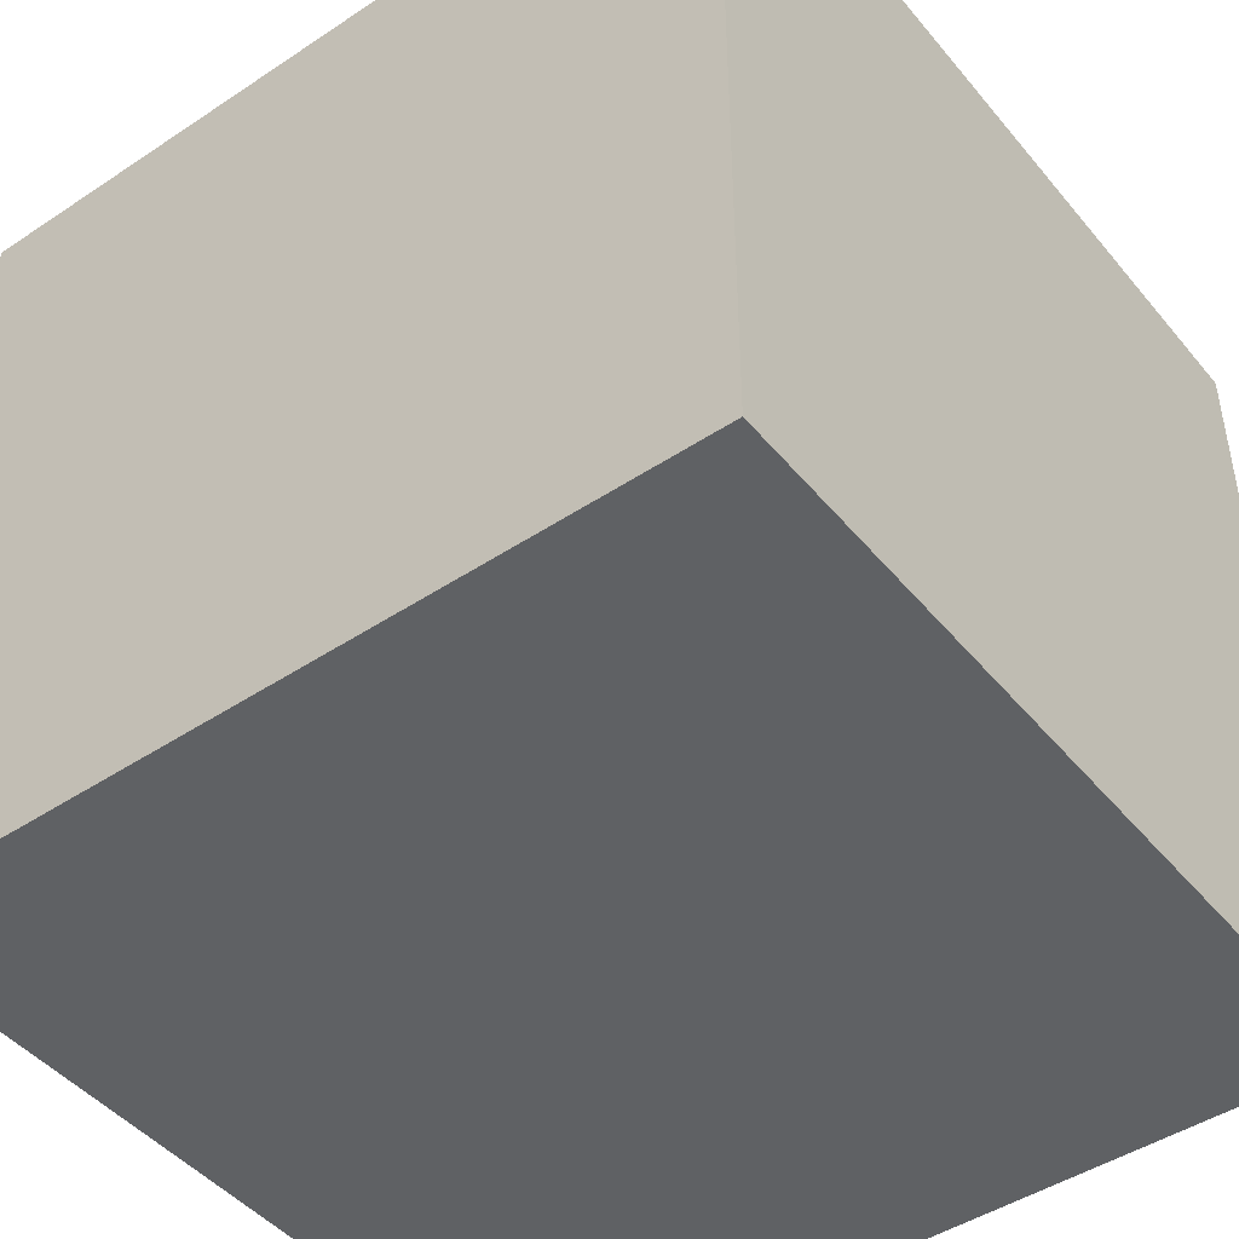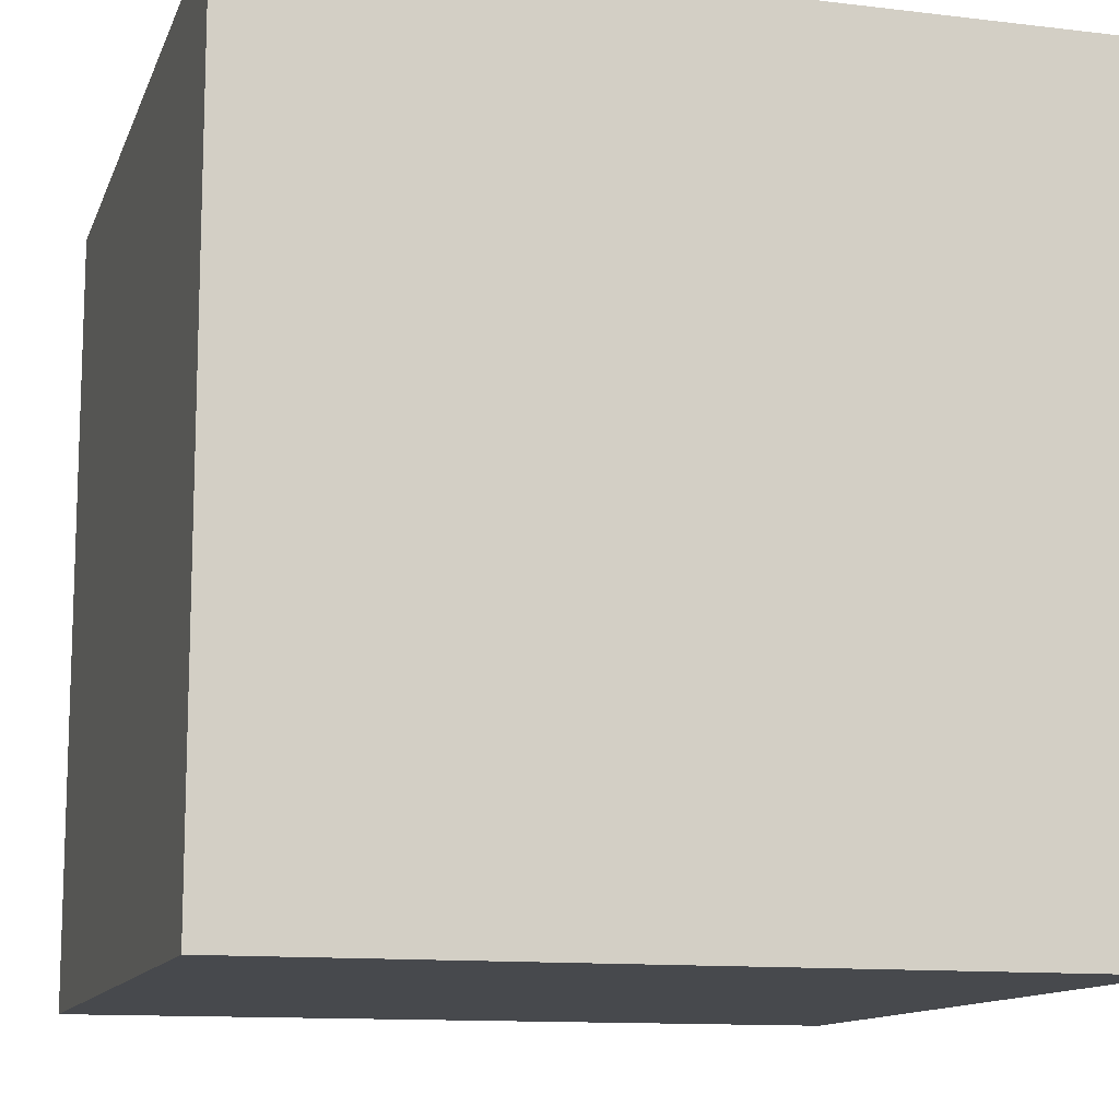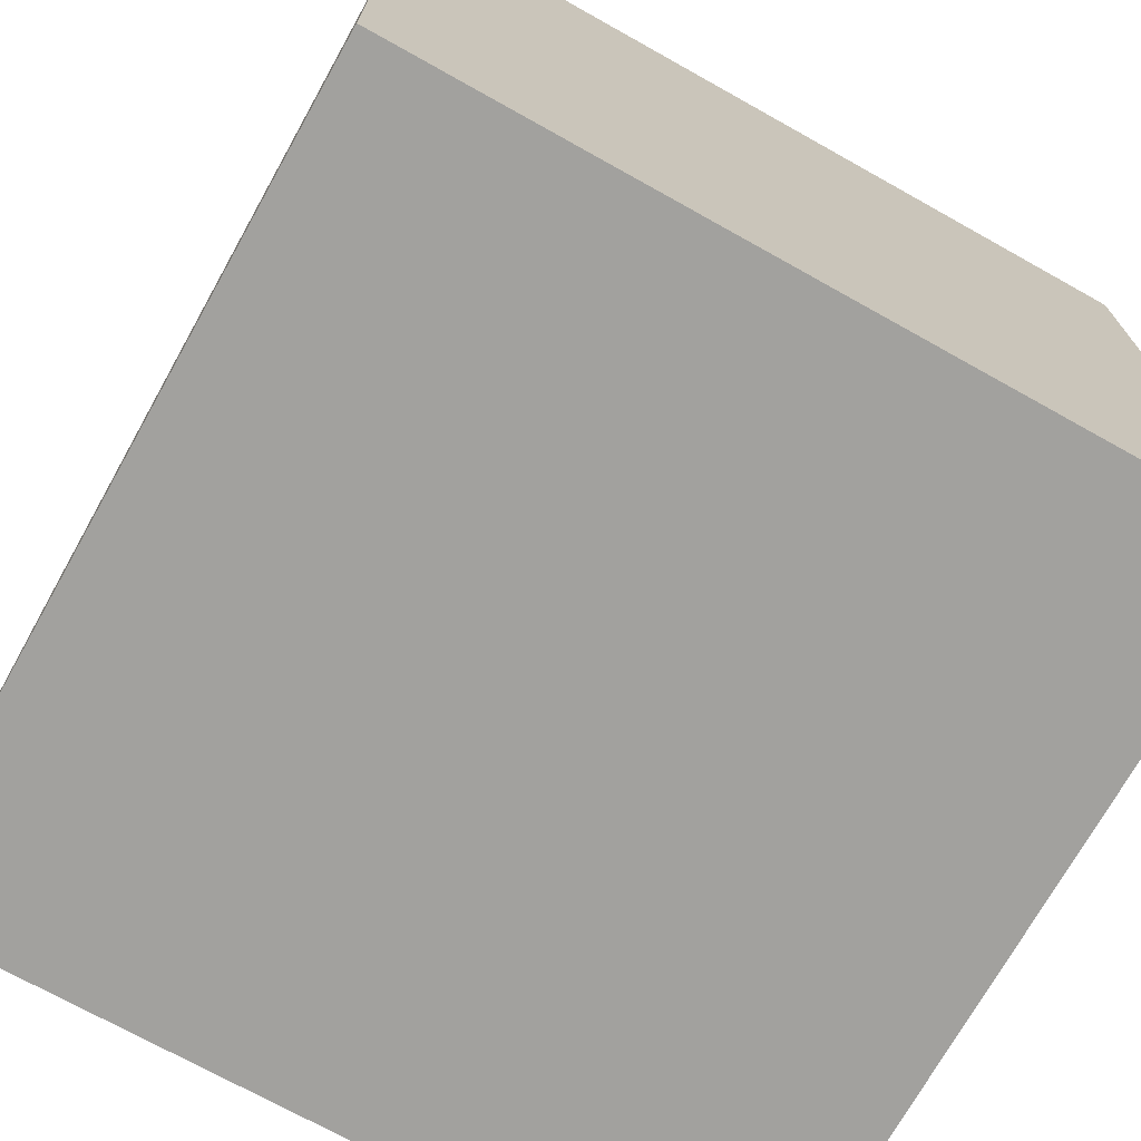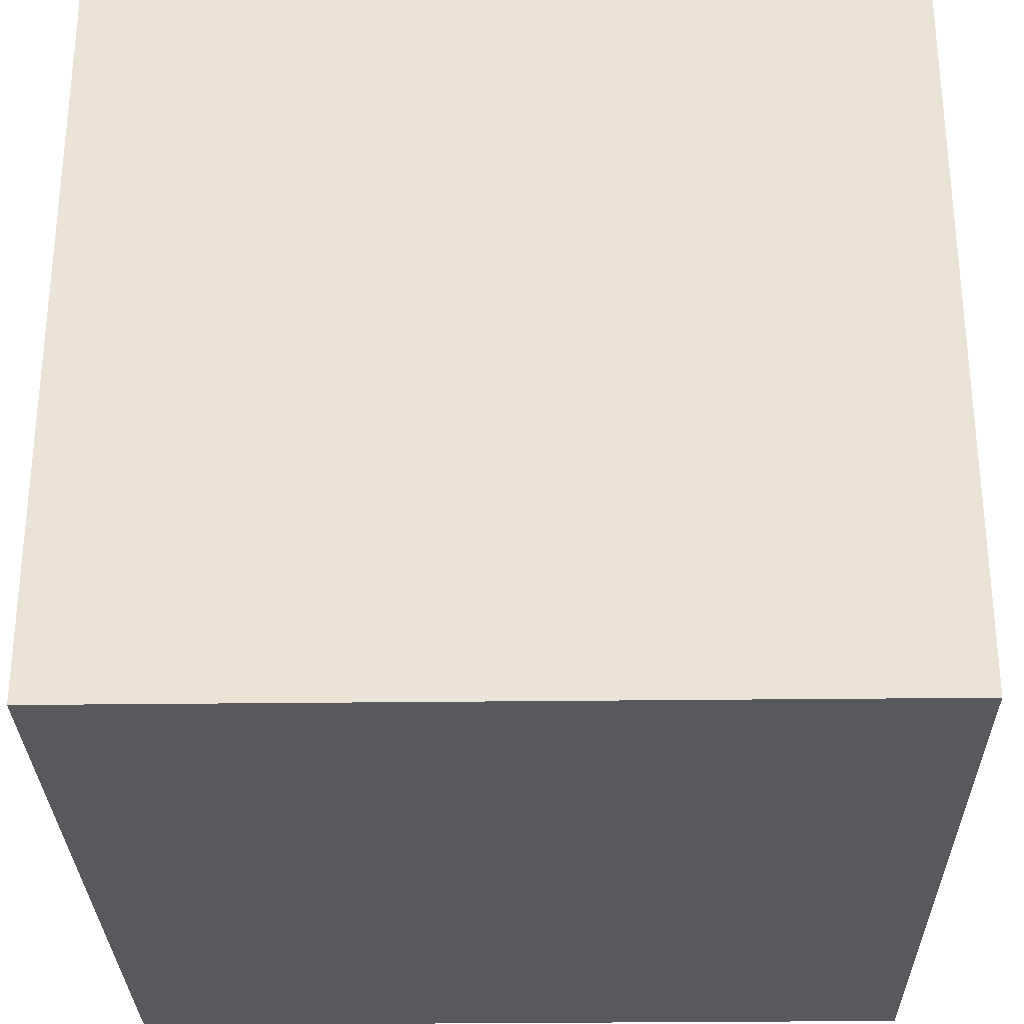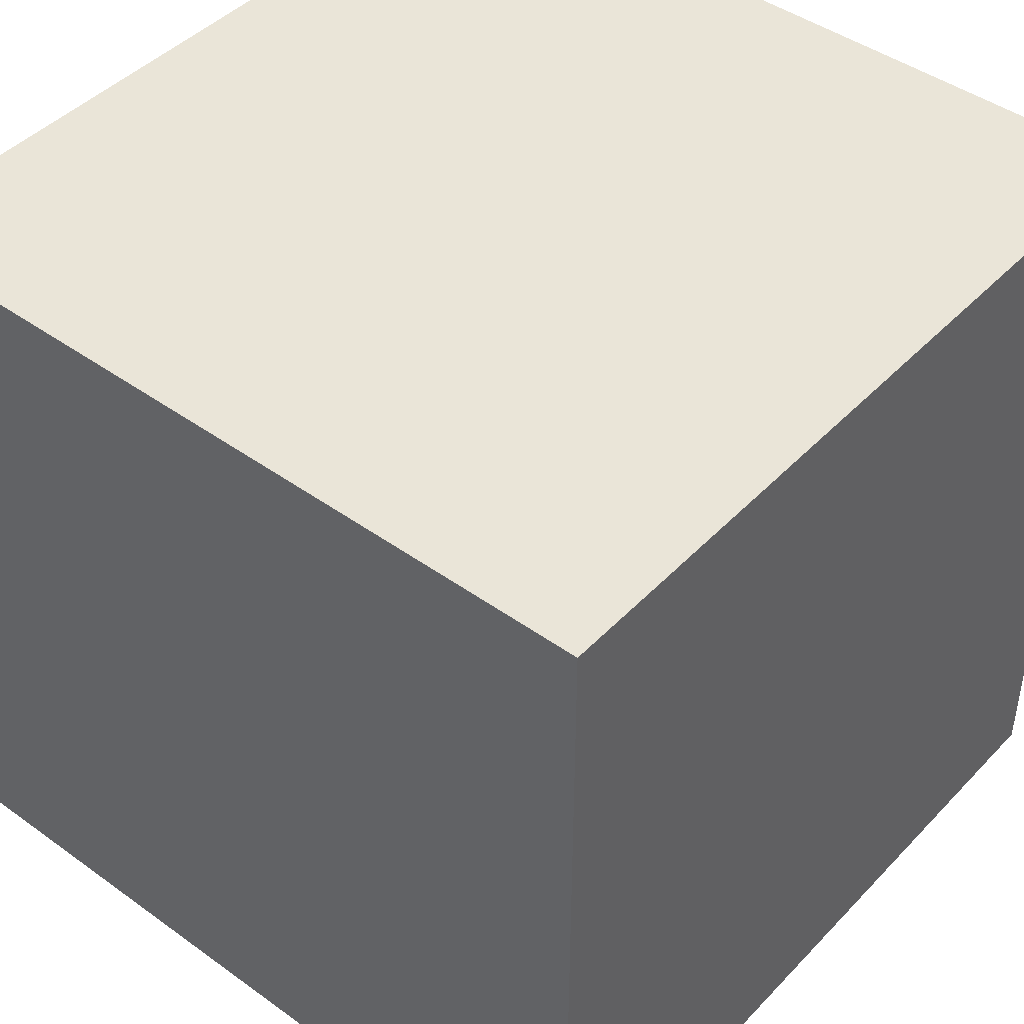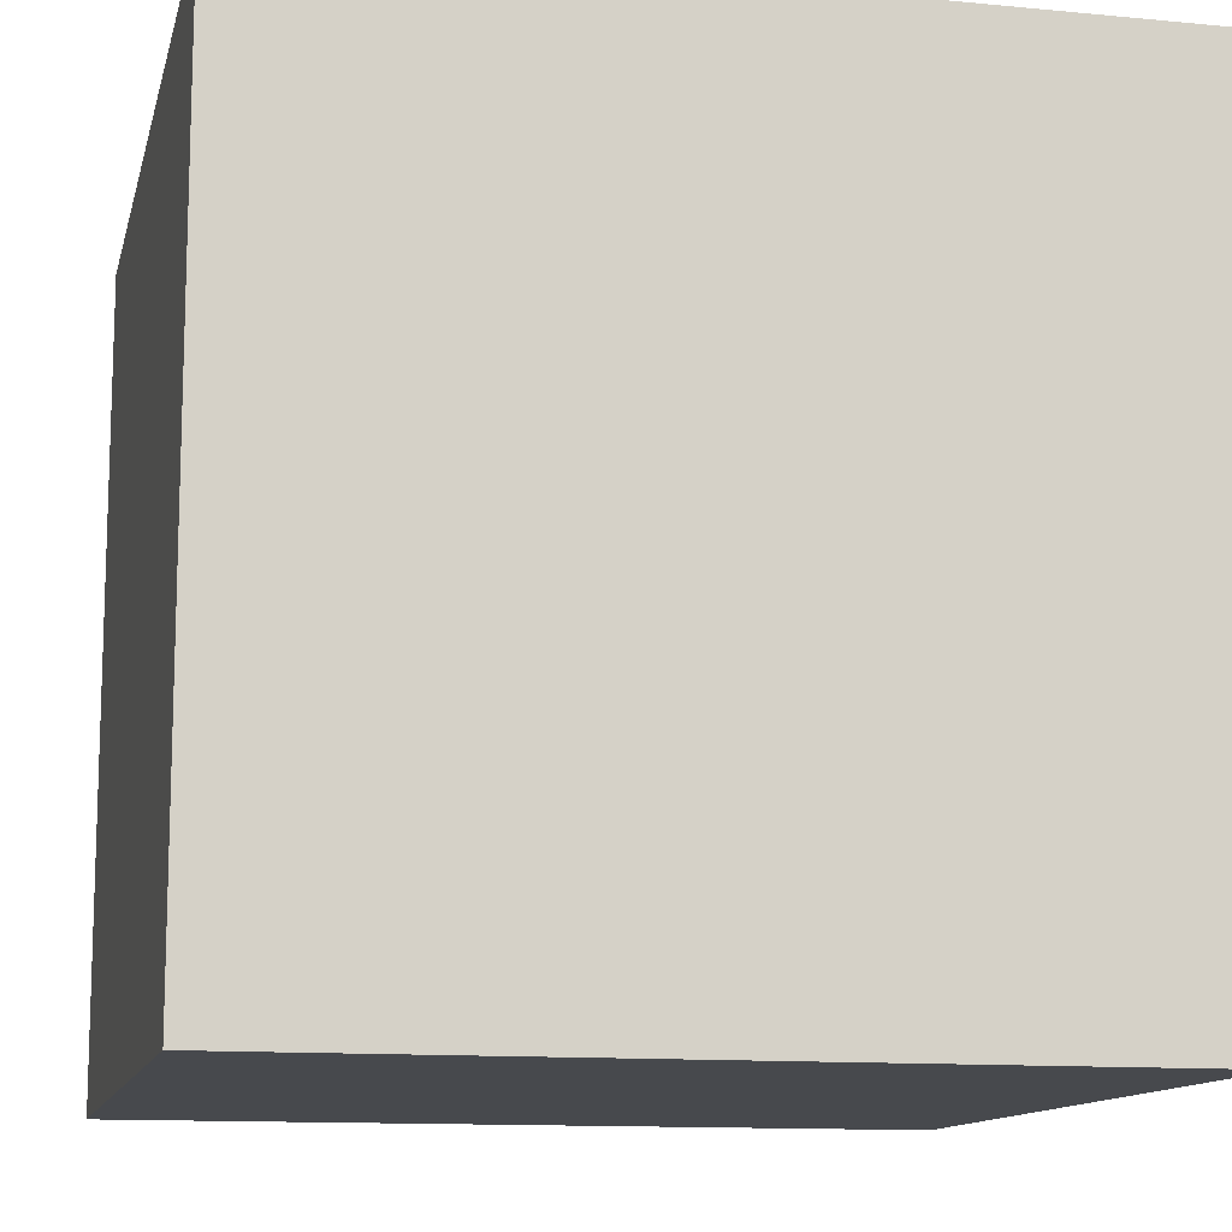
<metadata>
{"format":"obj","ext":"obj","renderer":"f3d","projection":"perspective","resolution":1024,"background":"white","views":[{"elev":-46.1,"azim":127.2,"up":"+Y"},{"elev":-12.1,"azim":74.1,"up":"+Y"},{"elev":-72.0,"azim":-29.2,"up":"+Y"},{"elev":-29.4,"azim":91.0,"up":"+Z"},{"elev":44.5,"azim":-50.0,"up":"+Y"},{"elev":-12.3,"azim":-102.8,"up":"+Y"}]}
</metadata>
<code>
o
v -0.8 -0.8 0.8
v -0.8 -0.8 -0.8
v -0.8 0.7 -0.7
v -0.8 0.7 -0.8
v -0.8 0.8 0.8
v -0.8 0.8 -0.7
v -0.8 0.8 -0.8
v 0.8 -0.8 0.8
v 0.8 -0.8 -0.8
v 0.8 0.7 -0.6
v 0.8 0.7 -0.8
v 0.8 0.8 0.8
v 0.8 0.8 -0.6
v 0.8 0.8 -0.8
v -0.8 -0.8 0.8
v -0.8 0.8 0.8
v 0.8 -0.8 0.8
v 0.8 0.8 0.8
v -0.8 -0.8 -0.8
v -0.8 0.7 -0.8
v -0.8 0.8 -0.8
v -0.6 0.6 -0.8
v -0.6 0.7 -0.8
v -0.5 0.4 -0.8
v -0.5 0.5 -0.8
v -0.4 0.4 -0.8
v -0.4 0.5 -0.8
v -0.4 0.6 -0.8
v -0.4 0.7 -0.8
v -0.1 0.6 -0.8
v -0.1 0.7 -0.8
v 0 0.5 -0.8
v 0 0.6 -0.8
v 0.1 0.4 -0.8
v 0.1 0.5 -0.8
v 0.2 0.4 -0.8
v 0.2 0.6 -0.8
v 0.3 0.5 -0.8
v 0.3 0.6 -0.8
v 0.4 0.5 -0.8
v 0.4 0.6 -0.8
v 0.6 0.6 -0.8
v 0.6 0.7 -0.8
v 0.8 -0.8 -0.8
v 0.8 0.7 -0.8
v 0.8 0.8 -0.8
v -0.8 -0.8 0.8
v 0.8 -0.8 0.8
v -0.8 -0.8 -0.8
v 0.8 -0.8 -0.8
v -0.8 0.8 0.8
v 0.8 0.8 0.8
v -0.5 0.8 -0.5
v -0.4 0.8 -0.5
v 0.1 0.8 -0.5
v 0.2 0.8 -0.5
v 0.6 0.8 -0.5
v 0.7 0.8 -0.5
v -0.7 0.8 -0.6
v -0.6 0.8 -0.6
v -0.4 0.8 -0.6
v -0.3 0.8 -0.6
v -0.2 0.8 -0.6
v 0 0.8 -0.6
v 0.1 0.8 -0.6
v 0.2 0.8 -0.6
v 0.4 0.8 -0.6
v 0.5 0.8 -0.6
v 0.7 0.8 -0.6
v 0.8 0.8 -0.6
v -0.8 0.8 -0.7
v -0.7 0.8 -0.7
v -0.6 0.8 -0.7
v -0.5 0.8 -0.7
v -0.3 0.8 -0.7
v -0.2 0.8 -0.7
v 0 0.8 -0.7
v 0.4 0.8 -0.7
v 0.5 0.8 -0.7
v 0.6 0.8 -0.7
v -0.8 0.8 -0.8
v 0.8 0.8 -0.8
f 3 2 1
f 4 2 3
f 5 3 1
f 6 4 3
f 6 3 5
f 7 4 6
f 8 9 10
f 10 9 11
f 8 10 12
f 10 11 13
f 12 10 13
f 13 11 14
f 17 16 15
f 18 16 17
f 19 20 22
f 20 21 23
f 22 20 23
f 19 22 24
f 24 22 25
f 19 24 26
f 24 25 26
f 25 22 27
f 26 25 27
f 22 23 28
f 27 22 28
f 23 21 29
f 28 23 29
f 27 28 30
f 26 27 30
f 28 29 30
f 29 21 31
f 30 29 31
f 26 30 32
f 30 31 33
f 32 30 33
f 19 26 34
f 26 32 34
f 32 33 35
f 34 32 35
f 19 34 36
f 34 35 36
f 33 31 37
f 36 35 37
f 35 33 37
f 36 37 38
f 37 31 39
f 38 37 39
f 36 38 40
f 38 39 40
f 39 31 41
f 40 39 41
f 40 41 42
f 41 31 42
f 31 21 43
f 42 31 43
f 40 42 44
f 19 36 44
f 42 43 44
f 36 40 44
f 43 21 45
f 44 43 45
f 45 21 46
f 49 48 47
f 50 48 49
f 51 52 53
f 53 52 54
f 54 52 55
f 55 52 56
f 56 52 57
f 57 52 58
f 51 53 59
f 59 53 60
f 53 54 61
f 54 55 61
f 61 55 62
f 62 55 63
f 63 55 64
f 55 56 65
f 64 55 65
f 56 57 66
f 65 56 66
f 66 57 67
f 67 57 68
f 58 52 69
f 57 58 69
f 69 52 70
f 51 59 71
f 59 60 72
f 71 59 72
f 60 53 73
f 72 60 73
f 53 61 74
f 73 53 74
f 61 62 74
f 62 63 75
f 74 62 75
f 63 64 76
f 75 63 76
f 64 65 77
f 76 64 77
f 65 66 77
f 66 67 77
f 67 68 78
f 77 67 78
f 68 57 79
f 78 68 79
f 69 70 80
f 79 57 80
f 57 69 80
f 77 78 81
f 71 72 81
f 79 80 81
f 73 74 81
f 78 79 81
f 72 73 81
f 74 75 81
f 76 77 81
f 75 76 81
f 80 70 82
f 81 80 82

</code>
